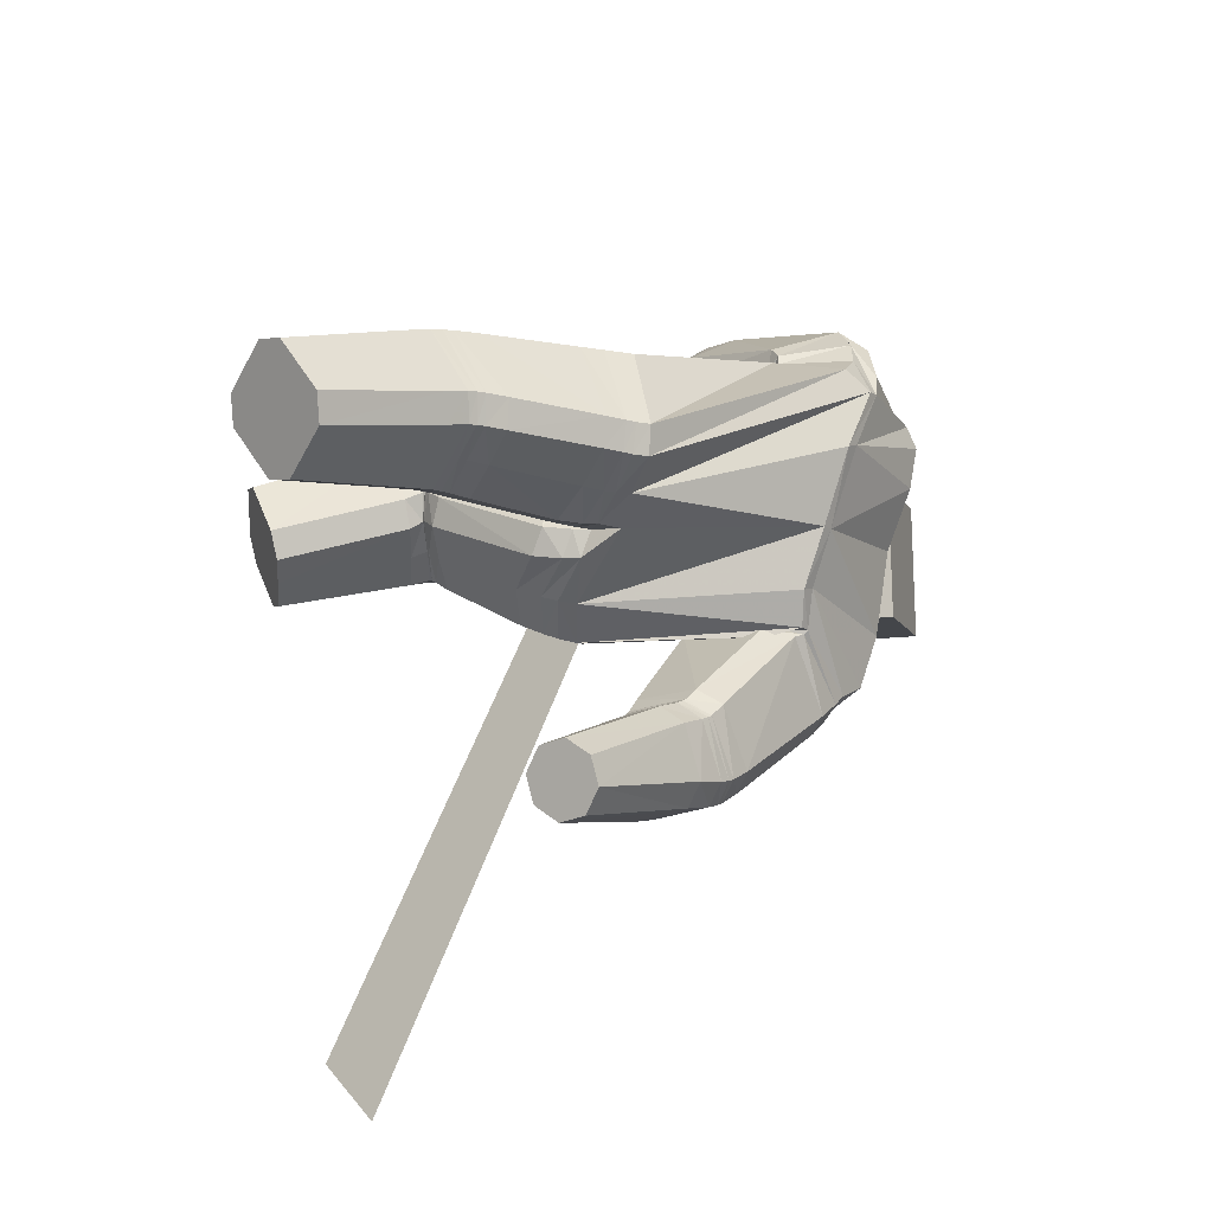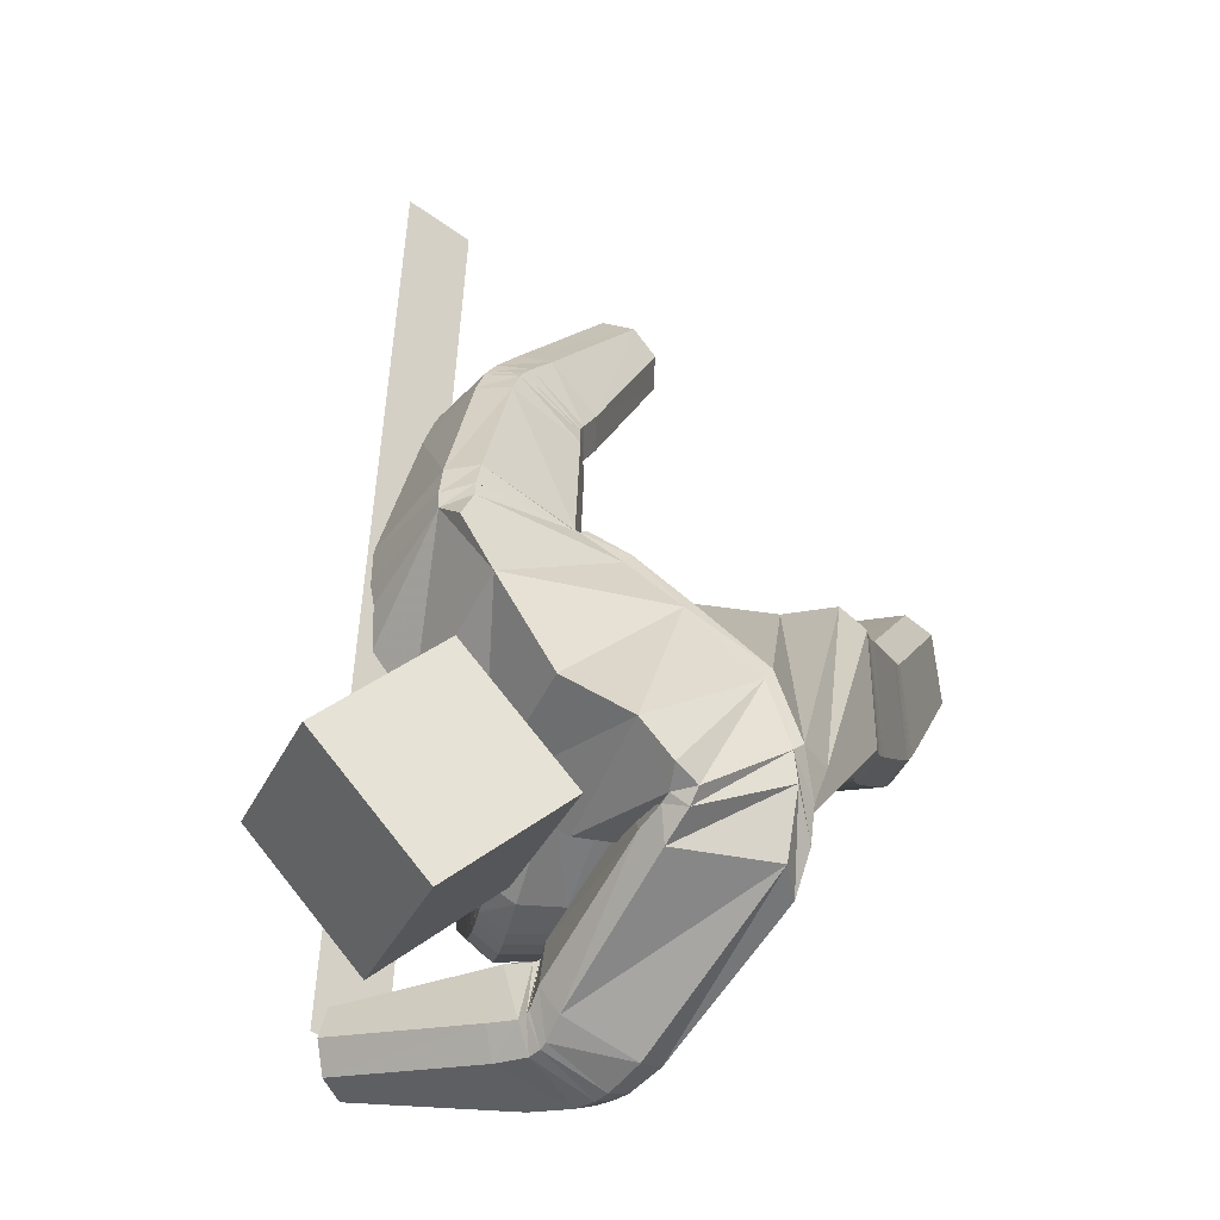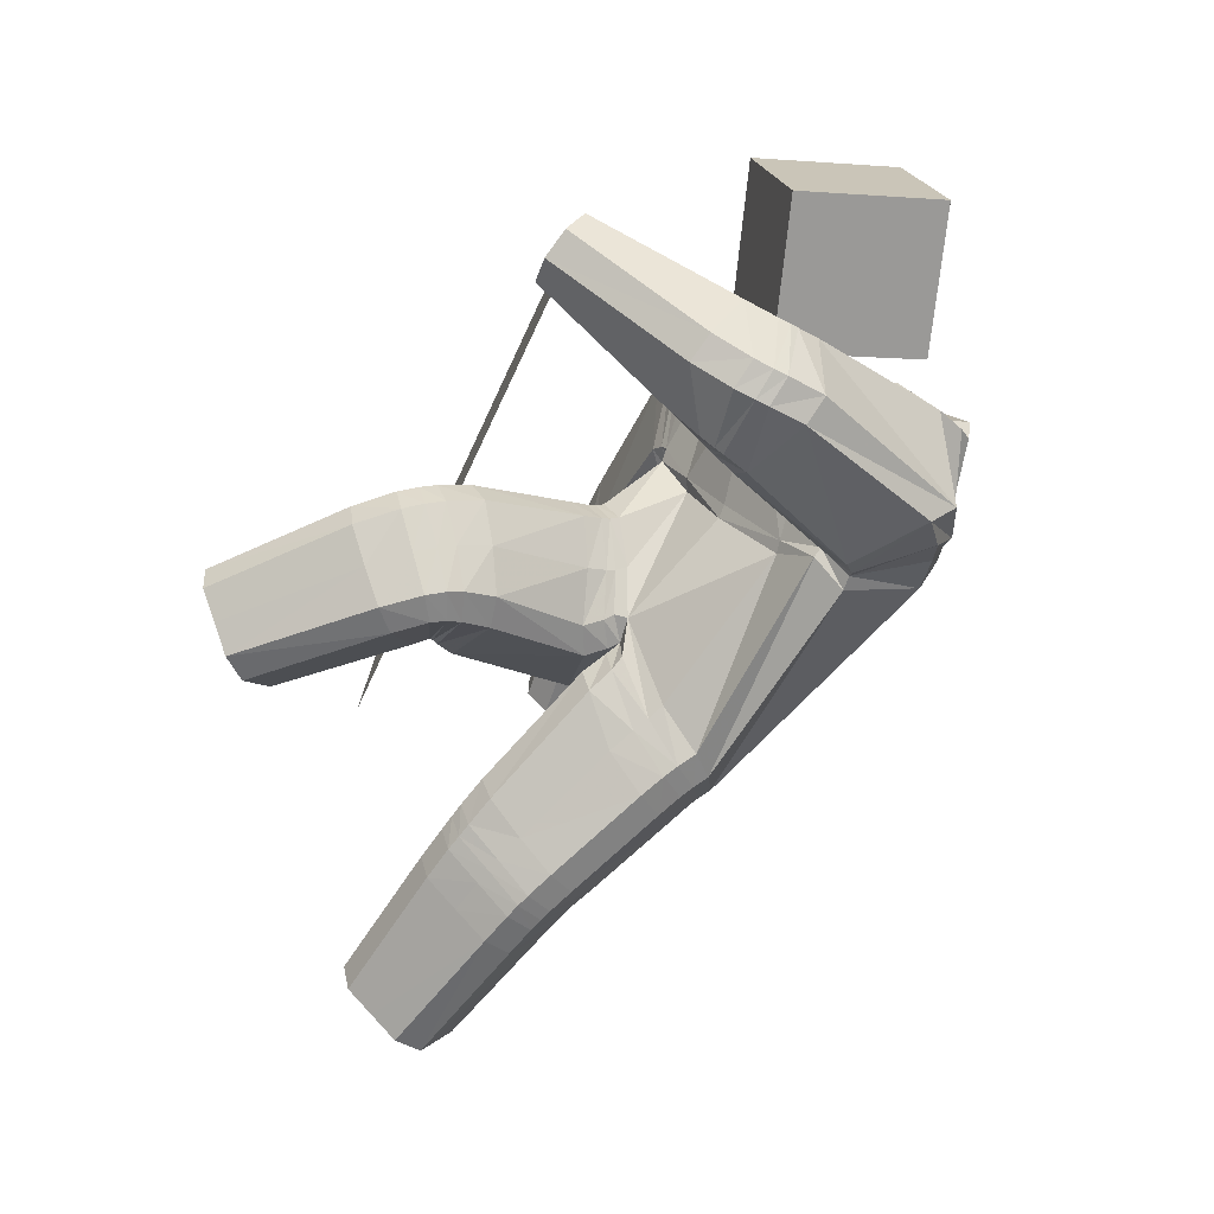
<metadata>
{"format":"obj","ext":"obj","renderer":"f3d","projection":"perspective","resolution":1024,"background":"white","views":[{"elev":-60.9,"azim":80.6,"up":"+Z"},{"elev":63.9,"azim":11.9,"up":"+Y"},{"elev":60.7,"azim":64.1,"up":"+Z"}]}
</metadata>
<code>
o 立方体.001
v -0.1376 1.347 0.9761
v -0.3548 1.562 0.7282
v 0.04344 1.246 1.084
v -0.2249 1.908 0.5961
v 0.01737 1.419 1.26
v -0.1654 1.518 1.152
v -0.1188 1.519 1.214
v -0.1771 1.413 1.007
v -0.00153 1.246 1.022
v 0.0552 1.352 1.229
v -0.003877 1.56 0.7127
v 0.2742 1.475 0.7624
v 0.2856 1.761 0.8384
v -0.008843 1.822 0.8518
v 0.3121 1.671 0.8763
v 0.04892 1.843 0.8832
v -0.1351 1.365 0.5165
v -0.02778 1.676 0.29
v 0.2261 1.473 0.7079
v -0.044 1.628 0.736
v 0.146 1.044 -0.03468
v -0.04891 1.943 0.667
v 0.2444 0.9651 0.3342
v -0.1539 1.625 0.8161
v 0.3418 0.2556 -0.4643
v 0.4413 0.07585 -0.2456
v 0.3517 0.4661 0.1079
v 0.2478 0.6263 -0.1807
v 0.06898 1.411 0.6139
v 0.167 1.719 0.4367
v -0.01621 1.67 0.7654
v 0.01708 1.599 0.7481
v 0.2778 1.491 0.7157
v 0.1981 1.473 0.7014
v 0.2768 1.775 0.6719
v 0.3235 1.697 0.7659
v 0.02754 1.874 0.8093
v 0.08379 1.894 0.8127
v 0.01798 0.9974 0.3306
v 0.07835 0.9731 0.3771
v -0.01245 1.033 0.3838
v 0.03223 1.017 -0.002039
v -0.01977 1.006 0.0611
v 0.02036 1.081 0.01435
v 0.3815 0.9794 0.3017
v 0.4224 1.004 0.2354
v 0.0151 1.609 0.791
v -0.01293 1.682 0.8024
v -0.0479 1.64 0.8154
v 0.3493 1.064 -0.02549
v 0.2775 1.067 -0.06791
v 0.03863 1.893 0.7911
v 0.094 1.912 0.7735
v 0.04149 1.95 0.7492
v 0.221 0.1742 -0.395
v 0.2568 0.2278 -0.4484
v 0.3563 0.04807 -0.2298
v 0.2813 0.06524 -0.2624
v 0.427 0.2834 -0.4802
v 0.5018 0.266 -0.4473
v 0.5621 0.1571 -0.3148
v 0.5265 0.1037 -0.2615
v 0.09957 0.5526 -0.0981
v 0.1383 0.5956 -0.1589
v 0.1679 0.4465 0.09444
v 0.2424 0.4347 0.1291
v 0.3574 0.658 -0.2018
v 0.4305 0.6471 -0.1637
v 0.4617 0.4958 0.0853
v 0.4995 0.5403 0.02692
v 0.2539 1.771 0.601
v 0.314 1.698 0.6764
v 0.2664 1.492 0.6834
v 0.1707 1.466 0.6943
v -0.5856 1.197 1.282
v -0.6121 1.227 1.209
v -0.611 1.2 1.132
v -0.5829 1.131 1.093
v -0.5197 1.059 1.268
v -0.5478 1.128 1.306
v -0.5451 1.063 1.117
v -0.5186 1.033 1.19
v -0.1783 1.417 1.013
v -0.1414 1.35 0.9801
v -0.17 1.51 1.162
v -0.1277 1.505 1.225
v -0.006462 1.393 1.274
v 0.03104 1.327 1.24
v 0.02253 1.234 1.092
v -0.0199 1.239 1.028
v -0.1561 1.351 0.9847
v -0.1898 1.418 1.02
v -0.149 1.482 1.239
v -0.1855 1.496 1.171
v -0.01061 1.293 1.252
v -0.04473 1.36 1.287
v -0.05181 1.229 1.033
v -0.01499 1.215 1.1
v 0.09218 1.286 1.045
v 0.07205 1.49 1.207
v 0.1114 1.419 1.185
v 0.0412 1.275 0.9835
v -0.1747 1.417 0.971
v -0.1553 1.551 1.111
v -0.09988 1.566 1.166
v -0.1299 1.353 0.9429
v -0.2505 1.4 1.031
v -0.1146 1.233 1.26
v -0.2225 1.43 1.251
v -0.2211 1.332 0.9935
v -0.2513 1.456 1.179
v -0.1441 1.302 1.297
v -0.1138 1.177 1.112
v -0.1427 1.204 1.04
v 0.1503 1.013 -0.04289
v 0.2516 0.9196 0.3207
v 0.02823 0.9528 0.3269
v 0.09565 0.9353 0.3687
v 0.3865 0.9386 0.2882
v 0.4272 0.9663 0.2224
v 0.2819 1.042 -0.07314
v 0.3538 1.038 -0.03106
v -0.01937 0.9679 0.06072
v 0.02842 0.9768 -0.007097
v 0.1625 0.954 -0.06095
v 0.2653 0.8474 0.2937
v 0.04413 0.8775 0.3179
v 0.3968 0.8704 0.2608
v 0.3647 0.9845 -0.04899
v 0.03145 0.9081 -0.01454
v 0.1175 0.8624 0.3528
v 0.4374 0.9015 0.1951
v 0.2926 0.9886 -0.09047
v -0.01447 0.896 0.05973
v 0.2425 0.648 -0.1724
v 0.3446 0.4976 0.1267
v 0.1577 0.4781 0.1175
v 0.4562 0.5269 0.1041
v 0.4264 0.67 -0.1542
v 0.1308 0.6176 -0.1482
v 0.2328 0.467 0.151
v 0.4946 0.5688 0.04389
v 0.3537 0.6794 -0.1936
v 0.09038 0.5766 -0.08305
v 0.2105 0.54 0.1955
v 0.4835 0.6345 0.07621
v 0.3436 0.7357 -0.1766
v 0.06946 0.6355 -0.05423
v 0.2288 0.7051 -0.1547
v 0.329 0.5671 0.1618
v 0.1362 0.5489 0.1599
v 0.4441 0.5965 0.1387
v 0.4159 0.7282 -0.1353
v 0.1106 0.6712 -0.1213
v 0.2527 0.6068 -0.1913
v 0.3598 0.4308 0.08296
v 0.108 0.5271 -0.1134
v 0.1454 0.5737 -0.171
v 0.3607 0.6379 -0.2125
v 0.4344 0.6247 -0.1763
v 0.4677 0.4627 0.06191
v 0.5048 0.5094 0.004947
v 0.1784 0.4121 0.06799
v 0.2522 0.3992 0.1041
v 0.2663 0.5531 -0.2336
v 0.3765 0.3588 0.02081
v 0.1634 0.519 -0.2141
v 0.4446 0.5682 -0.219
v 0.4799 0.3918 0.001672
v 0.1986 0.3421 0.007006
v 0.1272 0.4671 -0.1592
v 0.3701 0.5848 -0.2529
v 0.5161 0.4426 -0.05307
v 0.2731 0.3265 0.04102
v 0.1455 1.085 -0.02317
v 0.2344 1.011 0.3506
v 0.346 1.102 -0.01664
v 0.274 1.109 -0.05861
v 0.3768 1.033 0.3146
v 0.4183 1.049 0.2462
v 0.2723 1.748 0.5734
v 0.2814 1.471 0.6523
v 0.1782 1.691 0.398
v 0.08832 1.393 0.592
v 0.3254 1.667 0.5822
v 0.184 1.441 0.6872
v -0.1161 1.341 0.4957
v -0.01107 1.652 0.2674
v -0.6825 1.25 -0.1757
v -0.454 1.181 -0.1162
v -0.3624 1.385 -0.2304
v -0.5912 1.454 -0.2914
v -0.5104 1.469 -0.2945
v -0.6962 1.32 -0.2187
v -0.5345 1.166 -0.1114
v -0.3487 1.315 -0.189
v -0.6934 1.459 0.2603
v -0.4117 1.332 0.2571
v -0.2918 1.618 0.1334
v -0.5785 1.724 0.1054
v -0.2821 1.523 0.133
v -0.5012 1.735 0.0816
v -0.4763 1.336 0.3188
v -0.7108 1.534 0.2301
v -0.2508 0.953 0.06558
v -0.3976 1.894 0.395
v -0.1346 1.059 0.4182
v -0.5356 1.582 0.5922
v -0.4368 0.1909 0.2712
v -0.37 0.07192 0.5384
v -0.2353 0.6244 0.6987
v -0.3389 0.5875 0.4047
v -0.2982 1.344 0.4254
v -0.1716 1.647 0.2006
v -0.6924 1.566 0.3222
v -0.676 1.489 0.3437
v -0.4075 1.352 0.2937
v -0.4513 1.348 0.3572
v -0.2906 1.644 0.1472
v -0.2871 1.553 0.1561
v -0.5684 1.767 0.1819
v -0.4966 1.776 0.1471
v -0.0345 1.005 0.3876
v -0.08634 0.989 0.01765
v -0.2625 1.105 0.4455
v -0.3364 1.099 0.4082
v -0.656 1.502 0.391
v -0.6717 1.581 0.3752
v -0.6539 1.556 0.4667
v -0.4258 1.002 0.1665
v -0.3884 0.9741 0.1018
v -0.5564 1.789 0.2264
v -0.4895 1.798 0.1856
v -0.4992 1.858 0.2637
v -0.2803 0.1536 0.2819
v -0.35 0.1825 0.2458
v -0.2832 0.06356 0.513
v -0.2398 0.08148 0.4439
v -0.5238 0.1993 0.2967
v -0.5669 0.1812 0.3658
v -0.5265 0.1091 0.5278
v -0.457 0.0803 0.5639
v -0.1565 0.5574 0.4106
v -0.2301 0.5634 0.3767
v -0.08773 0.5791 0.6037
v -0.1268 0.5984 0.6708
v -0.4474 0.6151 0.4325
v -0.4851 0.635 0.4963
v -0.3453 0.6419 0.7279
v -0.417 0.6556 0.6917
v -0.2784 1.653 0.1532
v -0.2914 1.563 0.1515
v -0.3968 1.368 0.2995
v -0.4305 1.351 0.3758
v -0.333 1.081 -0.6969
v -0.4129 1.06 -0.7108
v -0.4625 1 -0.6848
v -0.4544 0.9349 -0.6333
v -0.2642 0.9842 -0.6004
v -0.2723 1.05 -0.6518
v -0.3937 0.904 -0.5882
v -0.3139 0.9246 -0.5743
v -0.6909 1.308 -0.2433
v -0.6785 1.239 -0.1984
v -0.5863 1.439 -0.3116
v -0.5058 1.456 -0.3111
v -0.3628 1.376 -0.241
v -0.3503 1.307 -0.1966
v -0.455 1.175 -0.1281
v -0.5356 1.159 -0.1286
v -0.6679 1.219 -0.2336
v -0.6787 1.286 -0.2809
v -0.4953 1.432 -0.3378
v -0.5756 1.414 -0.3431
v -0.3492 1.291 -0.2127
v -0.36 1.358 -0.2597
v -0.5326 1.145 -0.1555
v -0.4523 1.163 -0.1502
v -0.4441 1.199 -0.06936
v -0.3505 1.416 -0.1854
v -0.3356 1.341 -0.1534
v -0.5234 1.189 -0.0509
v -0.7032 1.355 -0.1452
v -0.5952 1.496 -0.229
v -0.514 1.51 -0.2398
v -0.687 1.283 -0.1061
v -0.6387 1.233 -0.3622
v -0.335 1.241 -0.2677
v -0.4628 1.369 -0.4022
v -0.6301 1.167 -0.3116
v -0.5428 1.349 -0.4141
v -0.3436 1.307 -0.3182
v -0.431 1.125 -0.2157
v -0.5109 1.105 -0.2276
v -0.2603 0.9074 0.09015
v -0.1378 1.035 0.4305
v 0.0192 0.9619 0.3318
v -0.02789 0.9733 0.3958
v -0.265 1.083 0.4602
v -0.3393 1.076 0.4237
v -0.3936 0.9337 0.1255
v -0.4299 0.9681 0.1889
v -0.03021 0.9577 0.06768
v -0.1019 0.9421 0.0292
v -0.2745 0.8393 0.1358
v -0.1473 0.9864 0.4621
v 0.01665 0.8964 0.3407
v -0.2727 1.037 0.4941
v -0.4388 0.9123 0.2354
v -0.1223 0.8616 0.05651
v -0.02704 0.9149 0.4129
v -0.3473 1.031 0.4588
v -0.4036 0.871 0.1727
v -0.04504 0.8784 0.08559
v -0.3362 0.5932 0.3938
v -0.2258 0.6709 0.6878
v -0.0769 0.6116 0.5889
v -0.3365 0.6937 0.717
v -0.4818 0.6549 0.4846
v -0.2255 0.5669 0.3647
v -0.1157 0.6391 0.6579
v -0.4092 0.7002 0.6809
v -0.4454 0.6263 0.4215
v -0.1499 0.5659 0.3945
v -0.0926 0.7141 0.611
v -0.3942 0.7863 0.6422
v -0.4399 0.6606 0.3804
v -0.1343 0.5974 0.3427
v -0.3281 0.622 0.3522
v -0.2073 0.7577 0.6489
v -0.05527 0.6768 0.5439
v -0.32 0.7893 0.6777
v -0.4745 0.7011 0.4427
v -0.2106 0.5912 0.3114
v -0.3411 0.5888 0.4046
v -0.2475 0.564 0.7026
v -0.1619 0.5512 0.4122
v -0.2339 0.5655 0.3765
v -0.4495 0.606 0.4347
v -0.489 0.6129 0.5003
v -0.3556 0.5828 0.7316
v -0.4268 0.5996 0.6961
v -0.09981 0.5375 0.6083
v -0.1395 0.5453 0.6738
v -0.3538 0.5468 0.3791
v -0.2733 0.4464 0.6819
v -0.2493 0.5316 0.3516
v -0.5013 0.5459 0.4808
v -0.3781 0.4612 0.7123
v -0.1263 0.4433 0.5852
v -0.179 0.5059 0.3887
v -0.4591 0.5571 0.4118
v -0.4483 0.4848 0.6765
v -0.1683 0.435 0.6532
v -0.243 1.004 0.04865
v -0.138 1.095 0.4015
v -0.4215 1.045 0.1512
v -0.3833 1.024 0.08441
v -0.2621 1.131 0.435
v -0.3357 1.123 0.3972
v -0.2635 1.632 0.1371
v -0.3785 1.362 0.2772
v -0.1615 1.619 0.1666
v -0.274 1.334 0.3989
v -0.2956 1.542 0.1162
v -0.408 1.329 0.3597
v -0.1216 1.91 0.8337
v -0.3378 2.059 1.135
v -0.2592 1.543 0.9168
v -0.4754 1.693 1.218
v -0.4286 1.968 0.5842
v -0.6449 2.118 0.8856
v -0.5663 1.602 0.6673
v -0.7825 1.752 0.9687
v -0.8802 0.5142 -1.213
v -0.4831 1.067 1.193
v -1.033 0.6436 -1.217
v -0.6356 1.196 1.188
f 169 166 26 62
f 5 7 86 87
f 110 114 81 78
f 29 24 2 17
f 136 141 66 27
f 22 4 2 24
f 165 172 59 25
f 168 173 61 60
f 25 59 60 61 62 26
f 42 44 175 21
f 6 8 83 85
f 23 176 41 40
f 30 22 54 53 71
f 166 174 57 26
f 186 74 29 184
f 135 143 67 28
f 140 135 28 64
f 185 72 73 182
f 139 142 70 68
f 138 136 27 69
f 170 171 55 58
f 3 10 88 89
f 1 9 90 84
f 183 30 71 181
f 18 4 22 30
f 167 165 25 56
f 112 109 75 80
f 111 107 77 76
f 47 32 31 48
f 113 108 79 82
f 74 47 49 24 29
f 79 80 75 76 77 78 81 82
f 55 56 25 26 57 58
f 52 54 22 24 49 48
f 39 40 41
f 42 43 44
f 47 48 49
f 52 53 54
f 177 50 51 178
f 179 45 46 180
f 157 63 64 158
f 137 65 66 141
f 159 67 68 160
f 138 69 70 142
f 169 62 61 173
f 121 51 50 122
f 170 58 57 174
f 123 43 42 124
f 110 78 77 107
f 38 53 52 37
f 36 72 71 35
f 34 74 73 33
f 1 84 83 8
f 93 86 85 94
f 95 88 87 96
f 97 90 89 98
f 137 144 63 65
f 19 34 33 12
f 15 36 35 13
f 16 38 37 14
f 47 74 34 32
f 73 72 36 33
f 52 48 31 37
f 71 53 38 35
f 105 16 14 104
f 101 15 13 100
f 102 19 12 99
f 32 11 20 31
f 32 34 19 11
f 33 36 15 12
f 37 31 20 14
f 35 38 16 13
f 90 9 3 89
f 88 10 5 87
f 86 7 6 85
f 106 1 8 103
f 106 102 9 1
f 99 101 10 3
f 104 103 8 6
f 100 105 7 5
f 114 97 98 113
f 108 95 96 112
f 109 93 94 111
f 84 91 92 83
f 89 88 95 98
f 85 83 92 94
f 87 86 93 96
f 84 90 97 91
f 13 16 105 100
f 14 20 103 104
f 12 15 101 99
f 11 19 102 106
f 11 106 103 20
f 9 102 99 3
f 10 101 100 5
f 7 105 104 6
f 75 109 111 76
f 79 108 112 80
f 81 114 113 82
f 91 110 107 92
f 98 95 108 113
f 94 92 107 111
f 96 93 109 112
f 91 97 114 110
f 39 43 123 117
f 134 123 124 130
f 133 121 122 129
f 45 119 120 46
f 39 117 118 40
f 45 23 116 119
f 50 46 120 122
f 42 21 115 124
f 21 51 121 115
f 23 40 118 116
f 147 133 129 153
f 148 134 130 154
f 117 123 134 127
f 119 128 132 120
f 117 127 131 118
f 119 116 126 128
f 122 120 132 129
f 124 115 125 130
f 115 121 133 125
f 116 118 131 126
f 63 144 140 64
f 67 143 139 68
f 151 148 144 137
f 152 138 142 146
f 151 137 141 145
f 152 150 136 138
f 153 146 142 139
f 154 149 135 140
f 149 147 143 135
f 150 145 141 136
f 126 131 145 150
f 125 133 147 149
f 130 125 149 154
f 129 132 146 153
f 128 126 150 152
f 127 151 145 131
f 128 152 146 132
f 127 134 148 151
f 144 148 154 140
f 143 147 153 139
f 65 163 164 66
f 69 161 162 70
f 172 159 160 168
f 171 157 158 167
f 64 28 155 158
f 65 63 157 163
f 27 66 164 156
f 68 70 162 160
f 28 67 159 155
f 69 27 156 161
f 55 171 167 56
f 59 172 168 60
f 163 170 174 164
f 161 169 173 162
f 158 155 165 167
f 163 157 171 170
f 156 164 174 166
f 160 162 173 168
f 155 159 172 165
f 161 156 166 169
f 186 179 180 182
f 185 177 178 181
f 21 175 178 51
f 50 177 180 46
f 45 179 176 23
f 72 185 181 71
f 74 186 182 73
f 175 183 181 178
f 177 185 182 180
f 179 186 184 176
f 187 184 29 17
f 183 188 18 30
f 41 176 184 187
f 175 44 188 183
f 349 242 210 346
f 191 267 266 193
f 290 258 261 294
f 213 17 2 208
f 316 211 246 321
f 206 208 2 4
f 345 209 239 352
f 348 240 241 353
f 209 210 242 241 240 239
f 224 205 355 44
f 192 265 263 194
f 207 223 41 356
f 214 251 233 234 206
f 346 210 237 354
f 366 364 213 254
f 315 212 247 323
f 320 244 212 315
f 365 362 253 252
f 319 248 250 322
f 318 249 211 316
f 350 238 235 351
f 190 269 268 196
f 189 264 270 195
f 363 361 251 214
f 18 214 206 4
f 347 236 209 345
f 292 260 255 289
f 291 256 257 287
f 227 228 215 216
f 293 262 259 288
f 254 213 208 229 227
f 259 262 261 258 257 256 255 260
f 235 238 237 210 209 236
f 232 228 229 208 206 234
f 39 41 223
f 224 44 43
f 227 229 228
f 232 234 233
f 357 358 231 230
f 359 360 226 225
f 337 338 244 243
f 317 321 246 245
f 339 340 248 247
f 318 322 250 249
f 349 353 241 242
f 301 302 230 231
f 350 354 237 238
f 303 304 224 43
f 290 287 257 258
f 222 221 232 233
f 220 219 251 252
f 218 217 253 254
f 189 194 263 264
f 273 274 265 266
f 275 276 267 268
f 277 278 269 270
f 317 245 243 324
f 203 198 217 218
f 201 199 219 220
f 202 200 221 222
f 227 216 218 254
f 253 217 220 252
f 232 221 215 228
f 251 219 222 233
f 285 284 200 202
f 281 280 199 201
f 282 279 198 203
f 216 215 204 197
f 216 197 203 218
f 217 198 201 220
f 221 200 204 215
f 219 199 202 222
f 270 269 190 195
f 268 267 191 196
f 266 265 192 193
f 286 283 194 189
f 286 189 195 282
f 279 190 196 281
f 284 192 194 283
f 280 191 193 285
f 294 293 278 277
f 288 292 276 275
f 289 291 274 273
f 264 263 272 271
f 269 278 275 268
f 265 274 272 263
f 267 276 273 266
f 264 271 277 270
f 199 280 285 202
f 200 284 283 204
f 198 279 281 201
f 197 286 282 203
f 197 204 283 286
f 195 190 279 282
f 196 191 280 281
f 193 192 284 285
f 255 256 291 289
f 259 260 292 288
f 261 262 293 294
f 271 272 287 290
f 278 293 288 275
f 274 291 287 272
f 276 292 289 273
f 271 290 294 277
f 39 297 303 43
f 314 310 304 303
f 313 309 302 301
f 225 226 300 299
f 39 223 298 297
f 225 299 296 207
f 230 302 300 226
f 224 304 295 205
f 205 295 301 231
f 207 296 298 223
f 327 333 309 313
f 328 334 310 314
f 297 307 314 303
f 299 300 312 308
f 297 298 311 307
f 299 308 306 296
f 302 309 312 300
f 304 310 305 295
f 295 305 313 301
f 296 306 311 298
f 243 244 320 324
f 247 248 319 323
f 331 317 324 328
f 332 326 322 318
f 331 325 321 317
f 332 318 316 330
f 333 319 322 326
f 334 320 315 329
f 329 315 323 327
f 330 316 321 325
f 306 330 325 311
f 305 329 327 313
f 310 334 329 305
f 309 333 326 312
f 308 332 330 306
f 307 311 325 331
f 308 312 326 332
f 307 331 328 314
f 324 320 334 328
f 323 319 333 327
f 245 246 344 343
f 249 250 342 341
f 352 348 340 339
f 351 347 338 337
f 244 338 335 212
f 245 343 337 243
f 211 336 344 246
f 248 340 342 250
f 212 335 339 247
f 249 341 336 211
f 235 236 347 351
f 239 240 348 352
f 343 344 354 350
f 341 342 353 349
f 338 347 345 335
f 343 350 351 337
f 336 346 354 344
f 340 348 353 342
f 335 345 352 339
f 341 349 346 336
f 366 362 360 359
f 365 361 358 357
f 205 231 358 355
f 230 226 360 357
f 225 207 356 359
f 252 251 361 365
f 254 253 362 366
f 355 358 361 363
f 357 360 362 365
f 359 356 364 366
f 187 17 213 364
f 363 214 18 188
f 41 187 364 356
f 355 363 188 44
f 367 368 370 369
f 369 370 374 373
f 373 374 372 371
f 371 372 368 367
f 369 373 371 367
f 374 370 368 372
f 375 376 378 377

</code>
